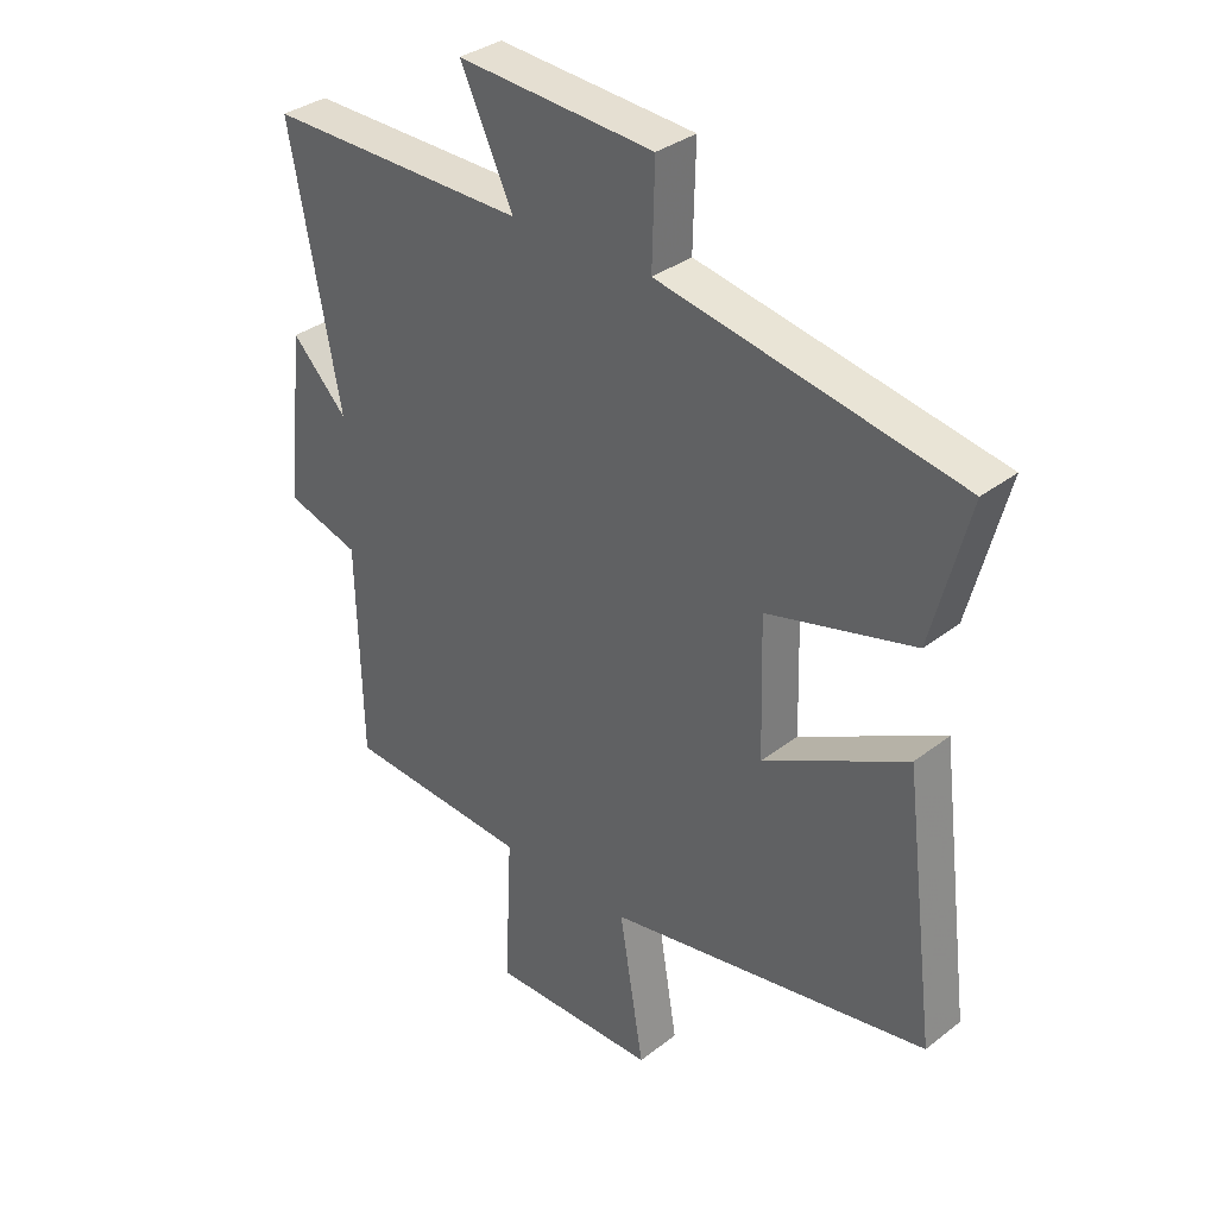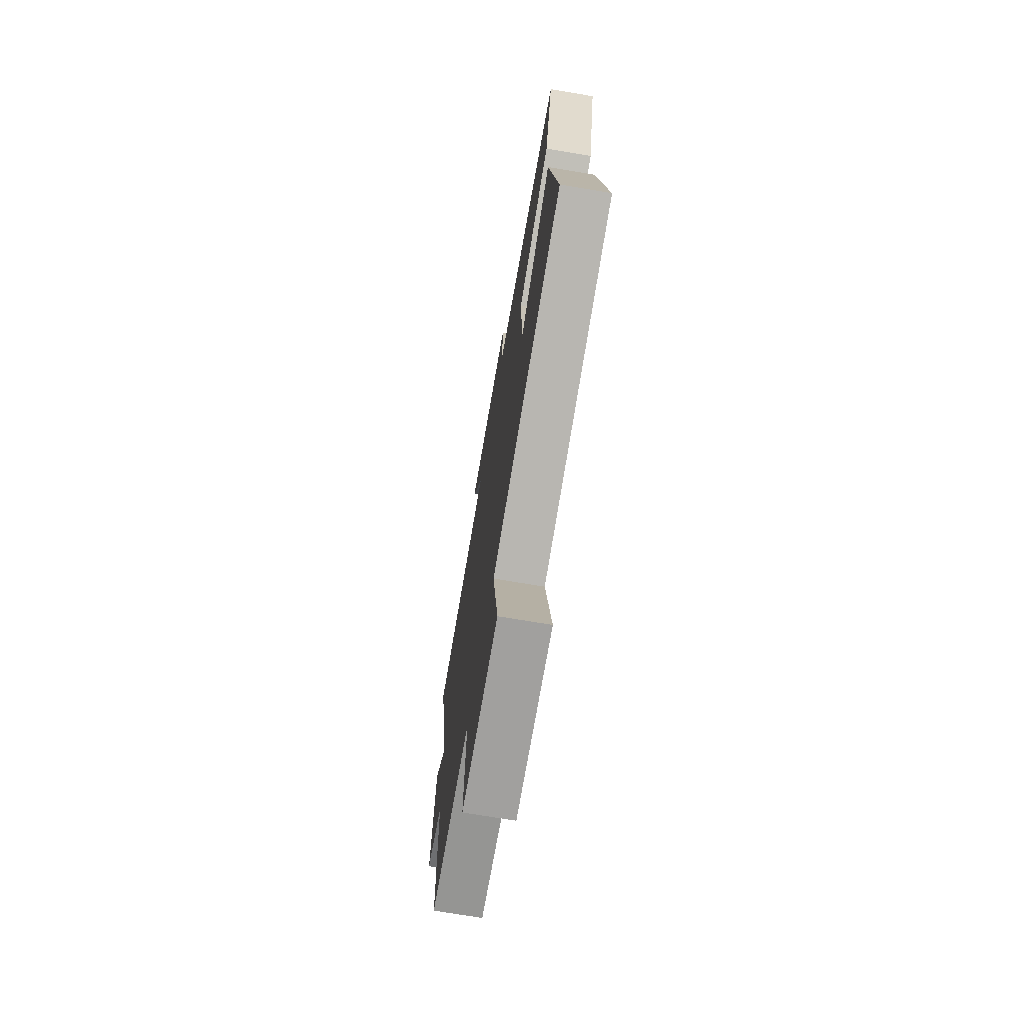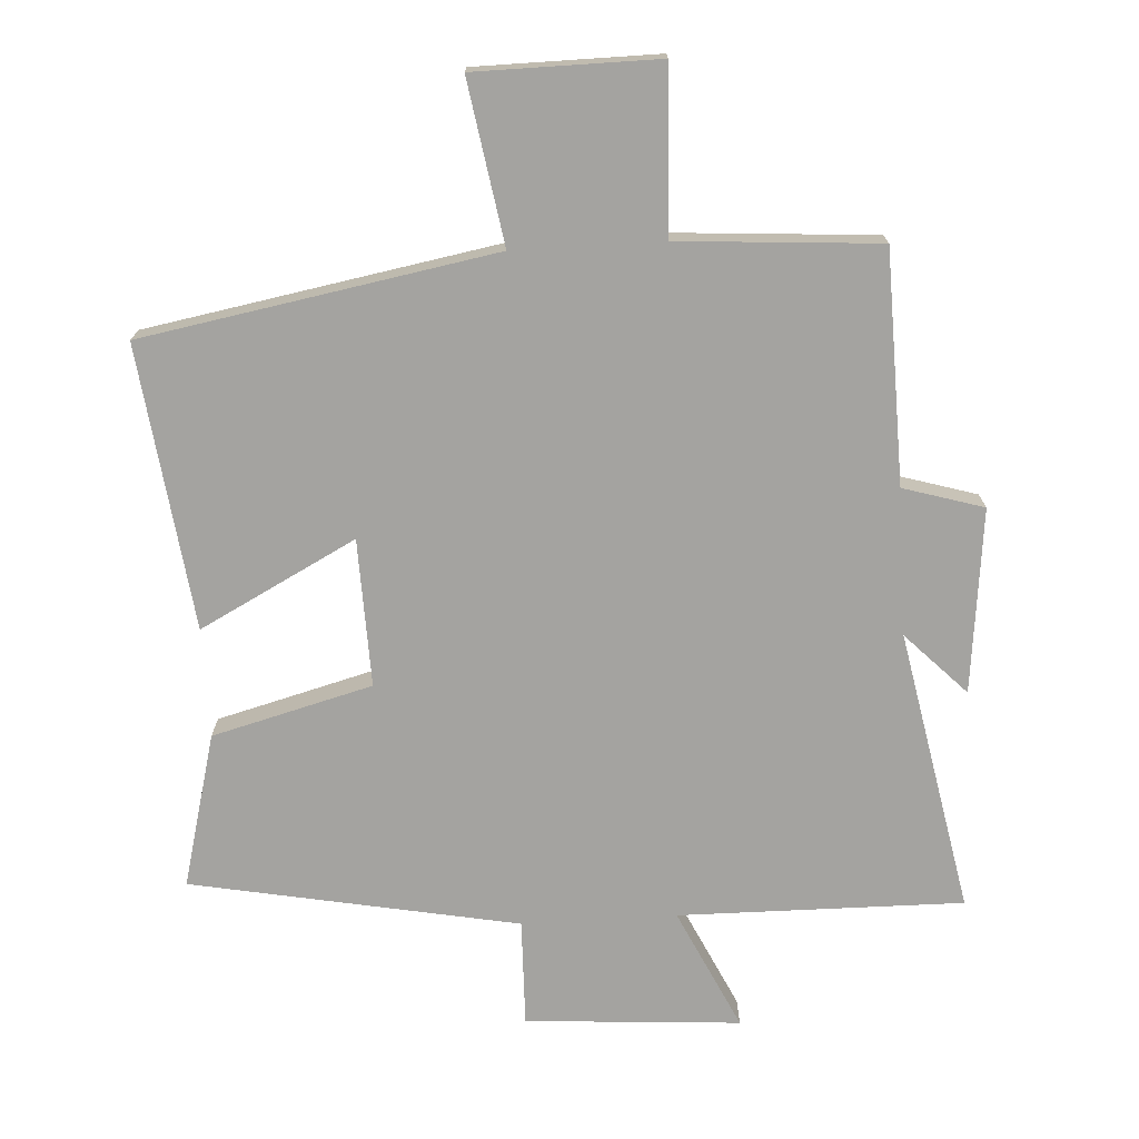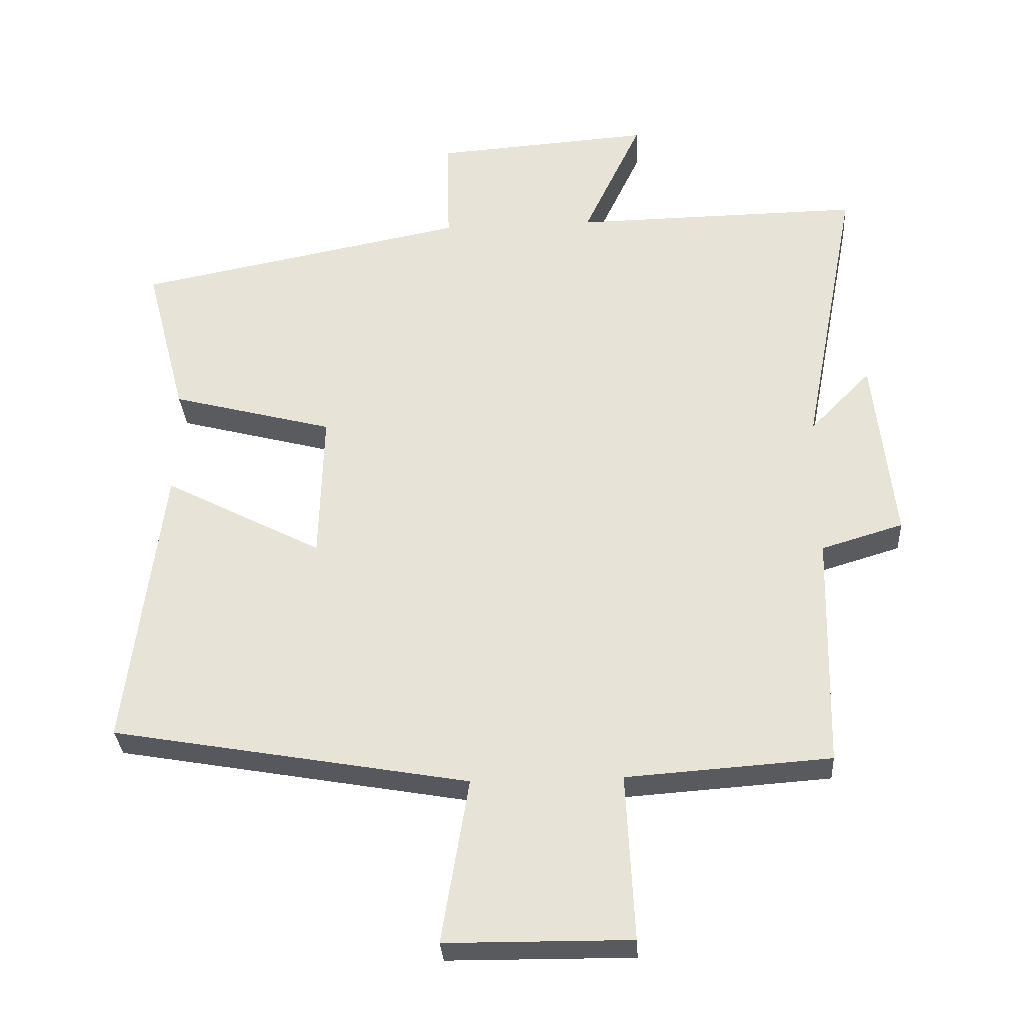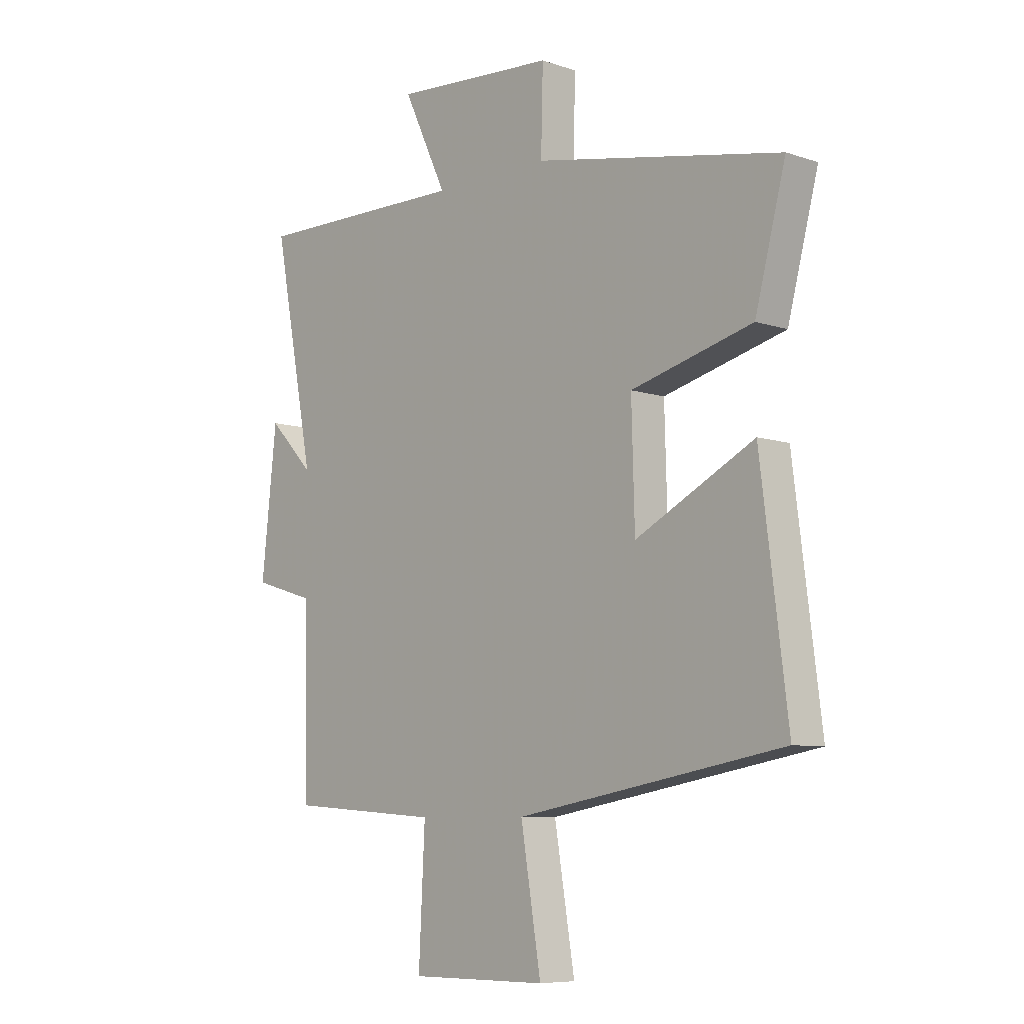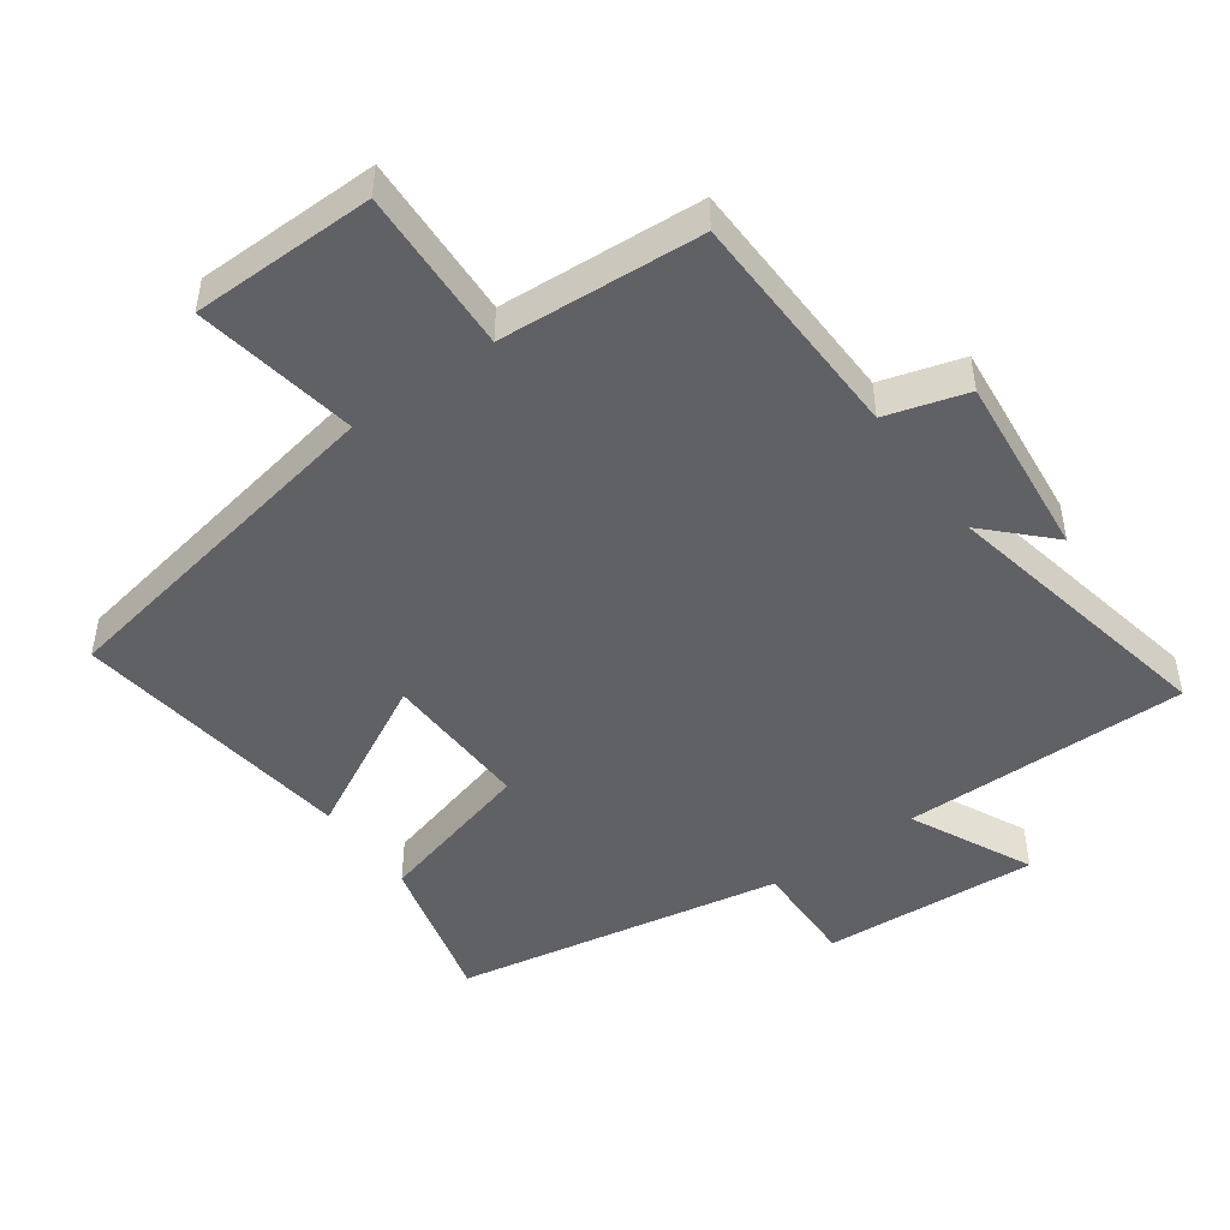
<metadata>
{"format":"obj","ext":"obj","renderer":"f3d","projection":"perspective","resolution":1024,"background":"white","views":[{"elev":34.0,"azim":43.8,"up":"+Z"},{"elev":-71.4,"azim":80.4,"up":"+Z"},{"elev":-73.0,"azim":-176.6,"up":"+Y"},{"elev":-30.9,"azim":-176.3,"up":"+Z"},{"elev":-7.8,"azim":46.9,"up":"+Z"},{"elev":-47.5,"azim":-144.0,"up":"+Y"}]}
</metadata>
<code>
v -0.581 0.07 0.505
v -0.157 0.07 0.5
v -0.243 0.07 0.681
v 0.077 0.07 0.659
v 0.073 0.07 0.5
v 0.56 0.07 0.407
v 0.5 0.07 0.178
v 0.261 0.07 0.115
v 0.267 0.07 -0.105
v 0.5 0.07 0.016
v 0.553 0.07 -0.407
v 0.028 0.07 -0.5
v 0.068 0.07 -0.742
v -0.204 0.07 -0.744
v -0.192 0.07 -0.5
v -0.492 0.07 -0.479
v -0.5 0.07 -0.134
v -0.62 0.07 -0.098
v -0.59 0.07 0.176
v -0.5 0.07 0.084
v -0.581 0 0.505
v -0.157 0 0.5
v -0.243 0 0.681
v 0.077 0 0.659
v 0.073 0 0.5
v 0.56 0 0.407
v 0.5 0 0.178
v 0.261 0 0.115
v 0.267 0 -0.105
v 0.5 0 0.016
v 0.553 0 -0.407
v 0.028 0 -0.5
v 0.068 0 -0.742
v -0.204 0 -0.744
v -0.192 0 -0.5
v -0.492 0 -0.479
v -0.5 0 -0.134
v -0.62 0 -0.098
v -0.59 0 0.176
v -0.5 0 0.084
f 17 18 19 20
f 15 16 17 20
f 15 20 1 2
f 12 13 14 15
f 12 15 2
f 9 10 11 12
f 8 9 12 2
f 5 6 7 8
f 5 8 2 3
f 3 4 5
f 40 39 38 37
f 40 37 36 35
f 22 21 40 35
f 35 34 33 32
f 22 35 32
f 32 31 30 29
f 22 32 29 28
f 28 27 26 25
f 23 22 28 25
f 25 24 23
f 1 21 22 2
f 2 22 23 3
f 3 23 24 4
f 4 24 25 5
f 5 25 26 6
f 6 26 27 7
f 7 27 28 8
f 8 28 29 9
f 9 29 30 10
f 10 30 31 11
f 11 31 32 12
f 12 32 33 13
f 13 33 34 14
f 14 34 35 15
f 15 35 36 16
f 16 36 37 17
f 17 37 38 18
f 18 38 39 19
f 19 39 40 20
f 20 40 21 1

</code>
